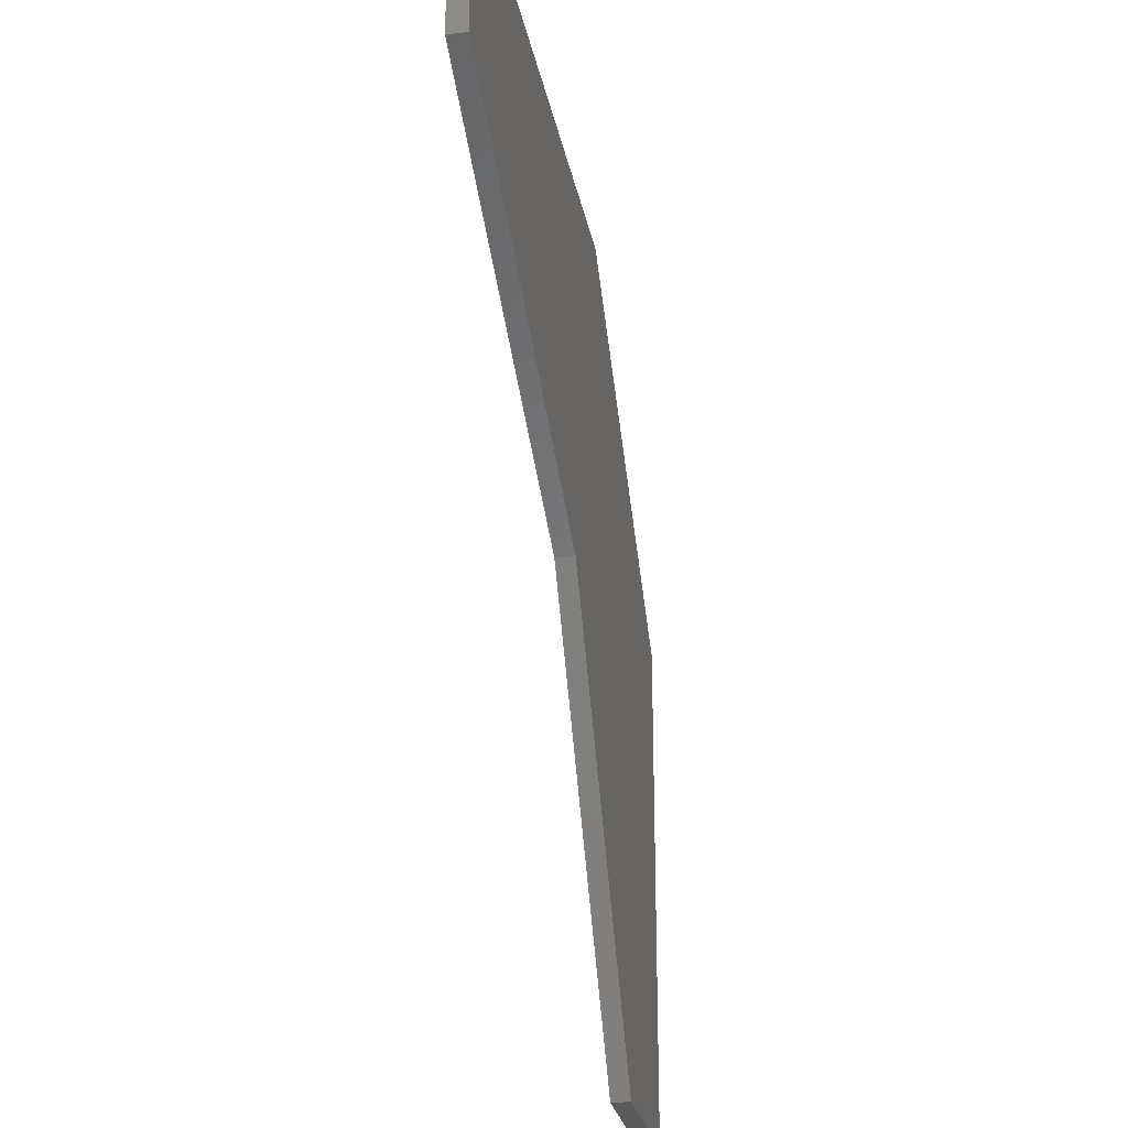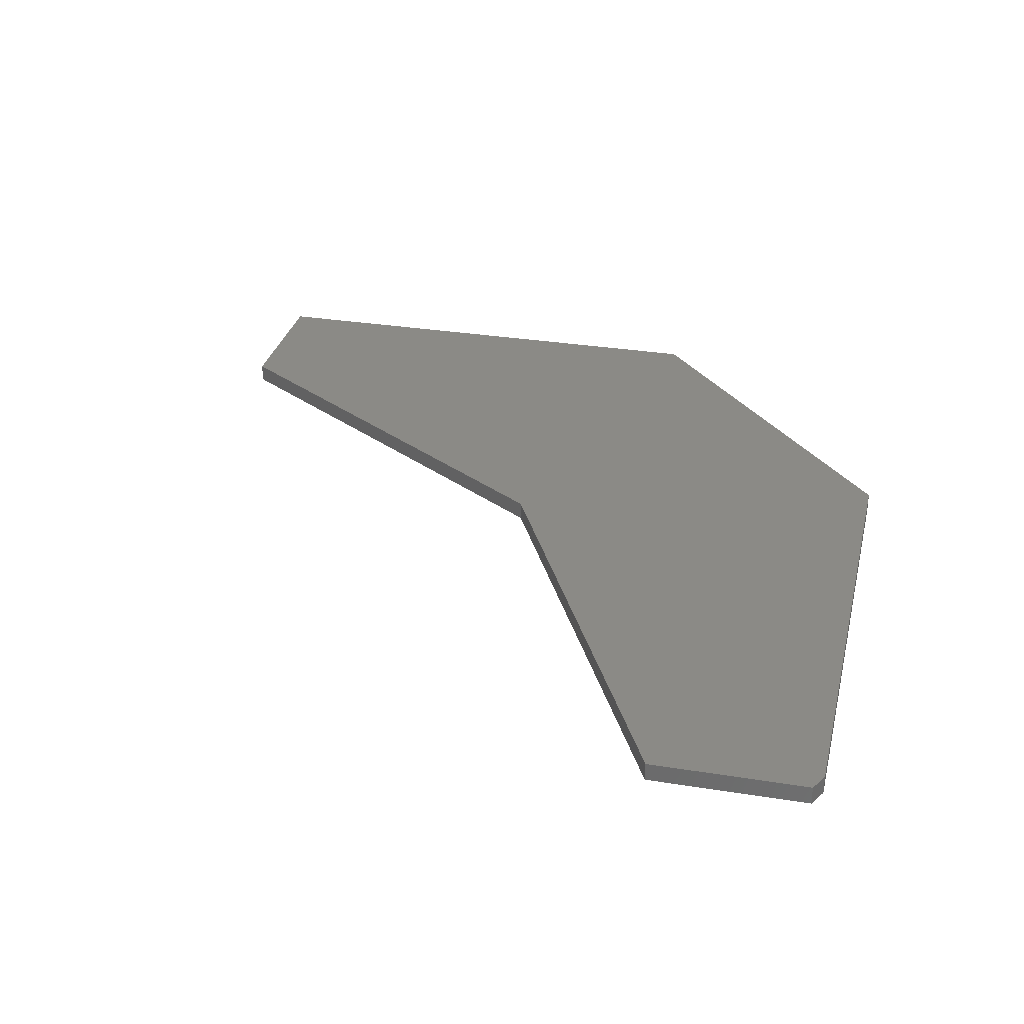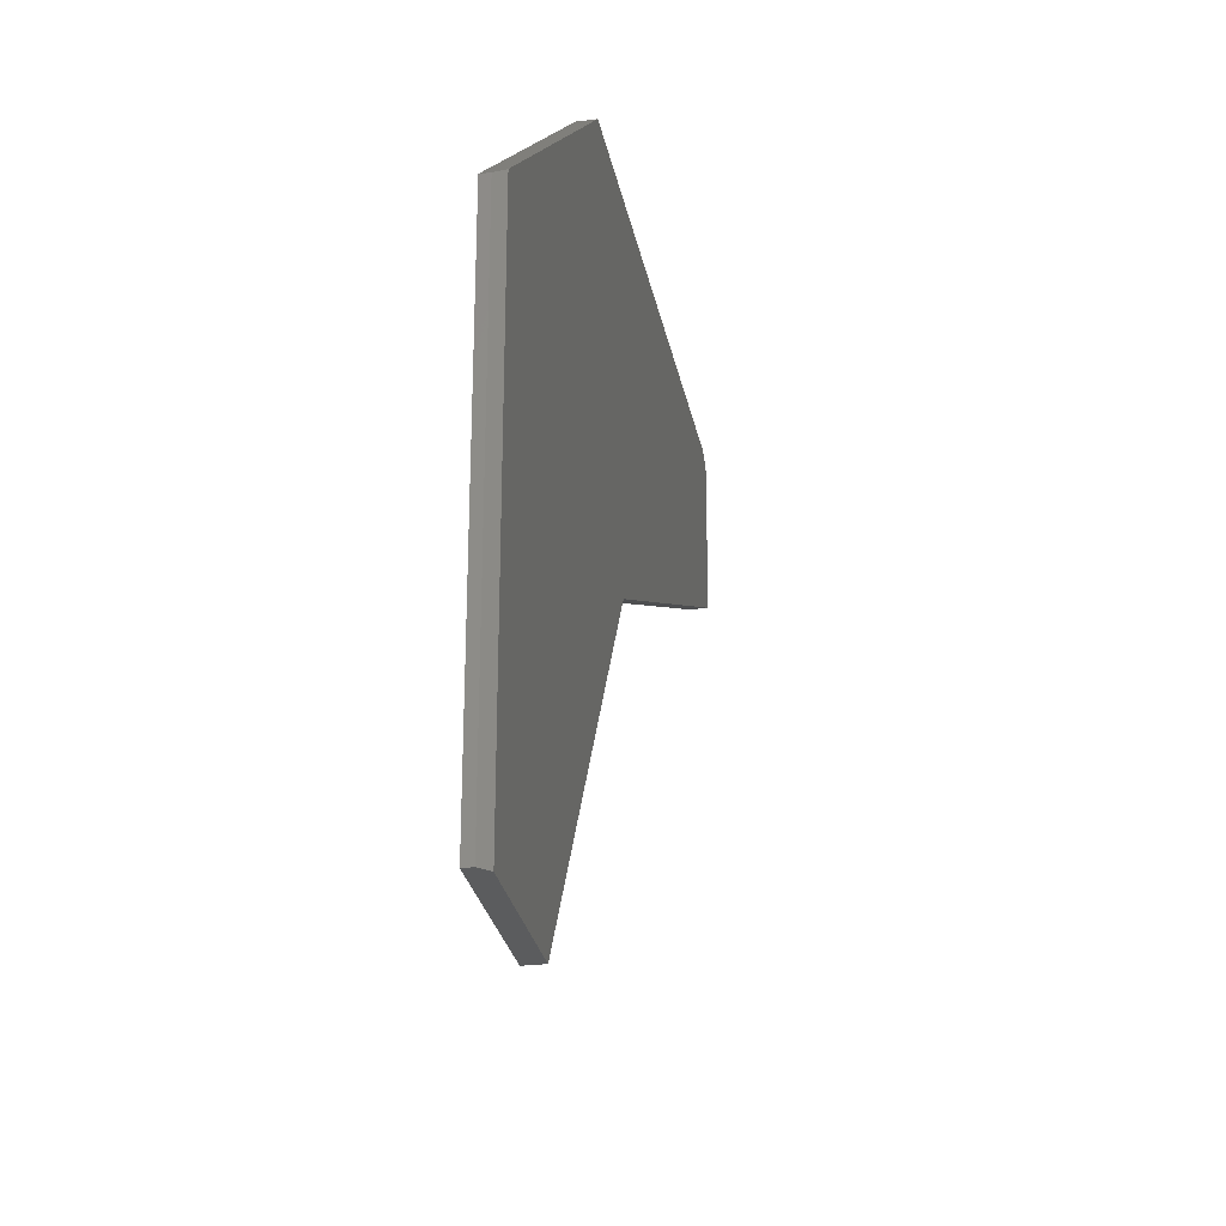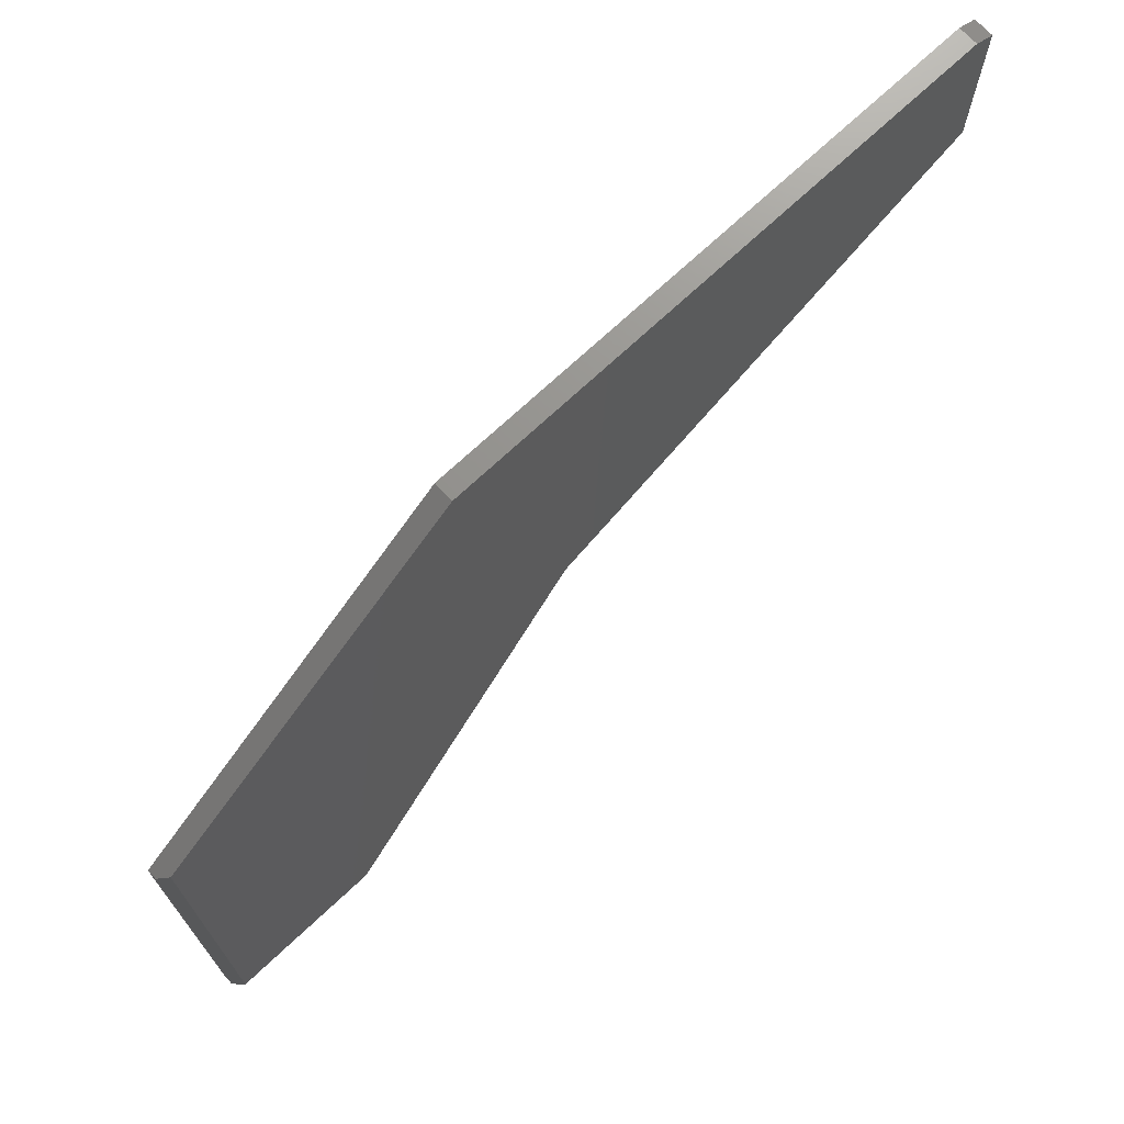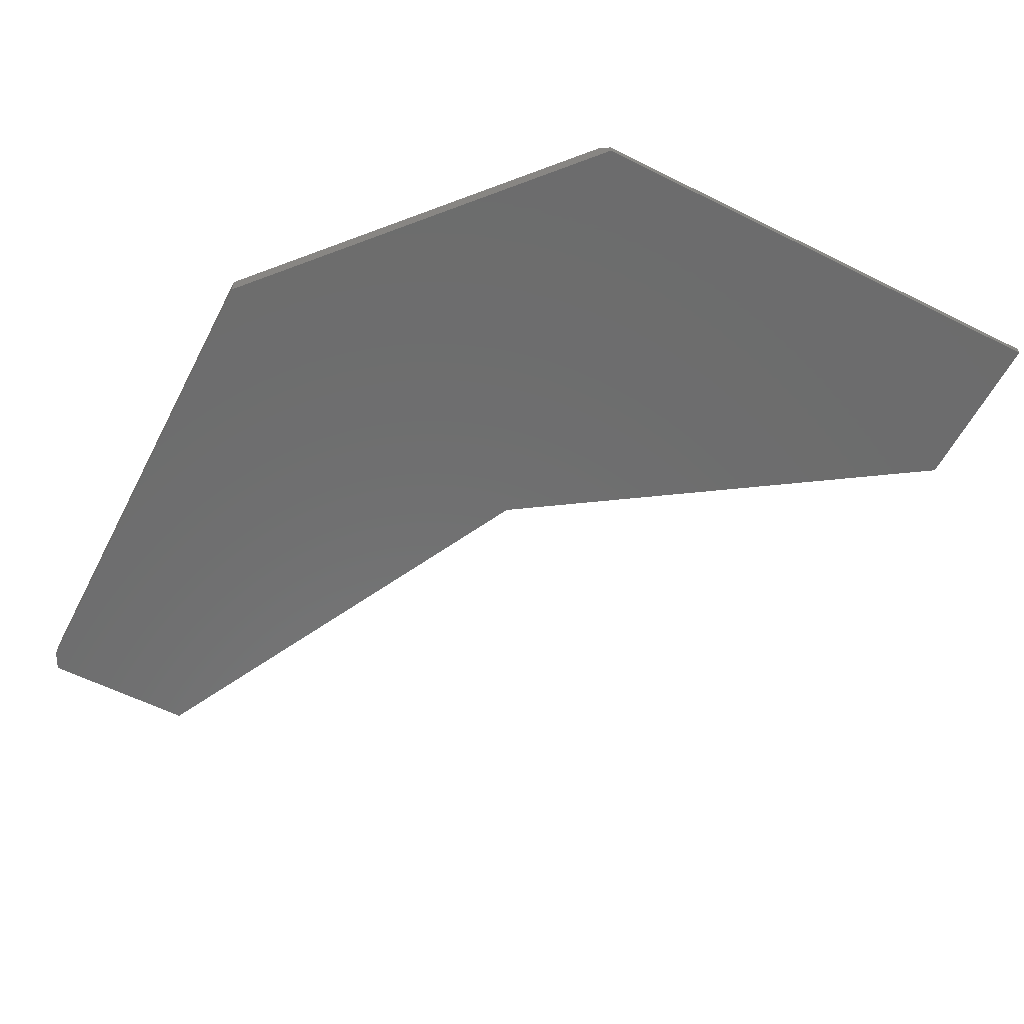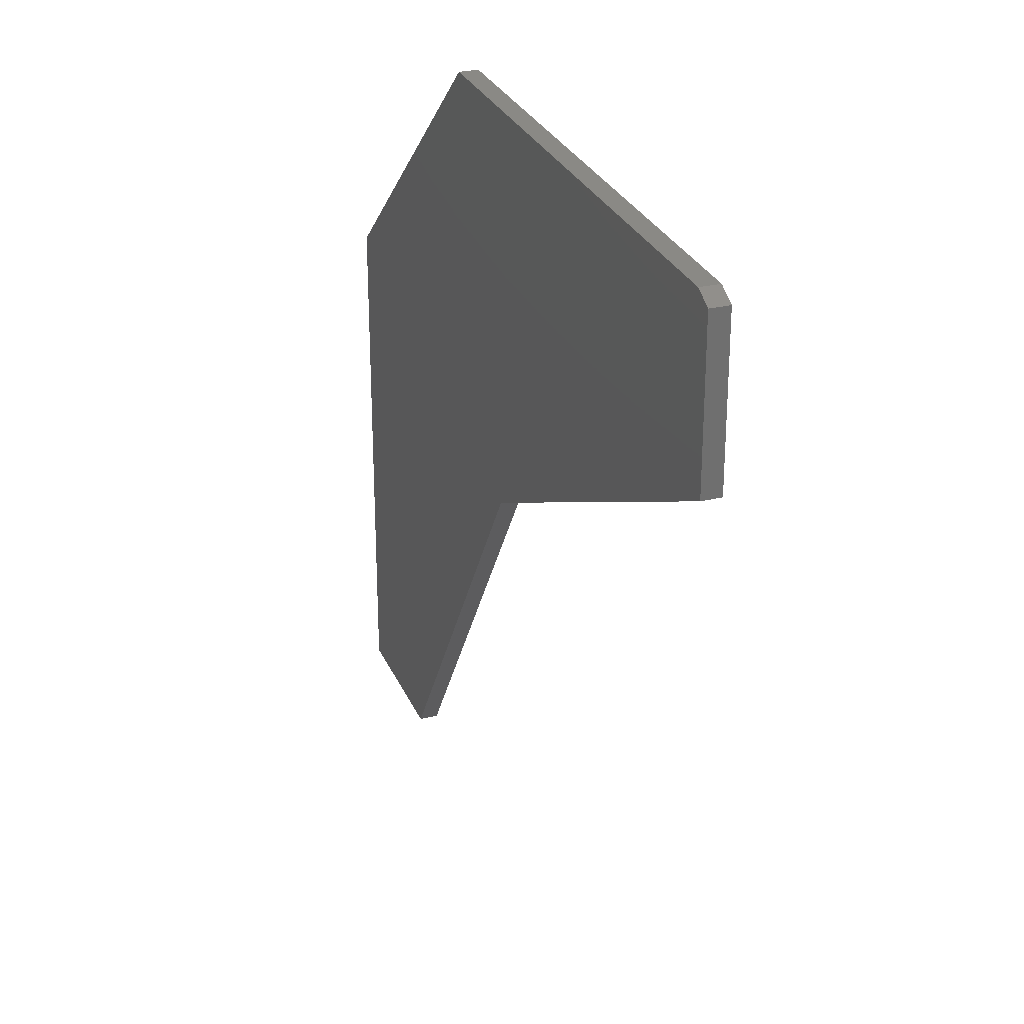
<metadata>
{"format":"stl","ext":"stl","renderer":"f3d","projection":"perspective","resolution":1024,"background":"white","views":[{"elev":-26.8,"azim":100.6,"up":"+Y"},{"elev":30.7,"azim":103.1,"up":"+Z"},{"elev":-27.7,"azim":-79.2,"up":"+Y"},{"elev":71.7,"azim":-43.1,"up":"+Y"},{"elev":-58.9,"azim":-117.2,"up":"+Z"},{"elev":28.1,"azim":70.0,"up":"+Y"}]}
</metadata>
<code>
# stl→obj: 18 verts, 32 faces
v -0.7422 0.2602 0
v -0.7422 -0.1719 0
v -0.6109 -0.1719 0
v -0.3867 0.1683 0
v -0.01562 0.3538 0
v -0.01562 0.4851 0
v -0.03125 0.4929 0
v -0.4794 0.4929 0
v -0.75 0.2533 -0.01562
v -0.4794 0.4929 -0.01562
v -0.03125 0.4929 -0.01562
v -0.01562 0.4851 -0.01562
v -0.01562 0.3538 -0.01562
v -0.3867 0.1683 -0.01562
v -0.6109 -0.1719 -0.01562
v -0.75 -0.1719 -0.01562
v -0.75 0.2533 -0.007812
v -0.75 -0.1719 -0.007812
f 1 2 3
f 1 3 4
f 1 4 5
f 1 5 6
f 1 6 7
f 1 7 8
f 9 10 11
f 9 11 12
f 9 12 13
f 9 13 14
f 9 14 15
f 9 15 16
f 11 10 7
f 7 10 8
f 13 12 5
f 5 12 6
f 6 12 7
f 7 12 11
f 9 16 17
f 17 16 18
f 17 1 9
f 9 1 8
f 9 8 10
f 18 16 2
f 2 16 15
f 2 15 3
f 17 18 1
f 1 18 2
f 14 13 4
f 4 13 5
f 15 14 3
f 3 14 4

</code>
